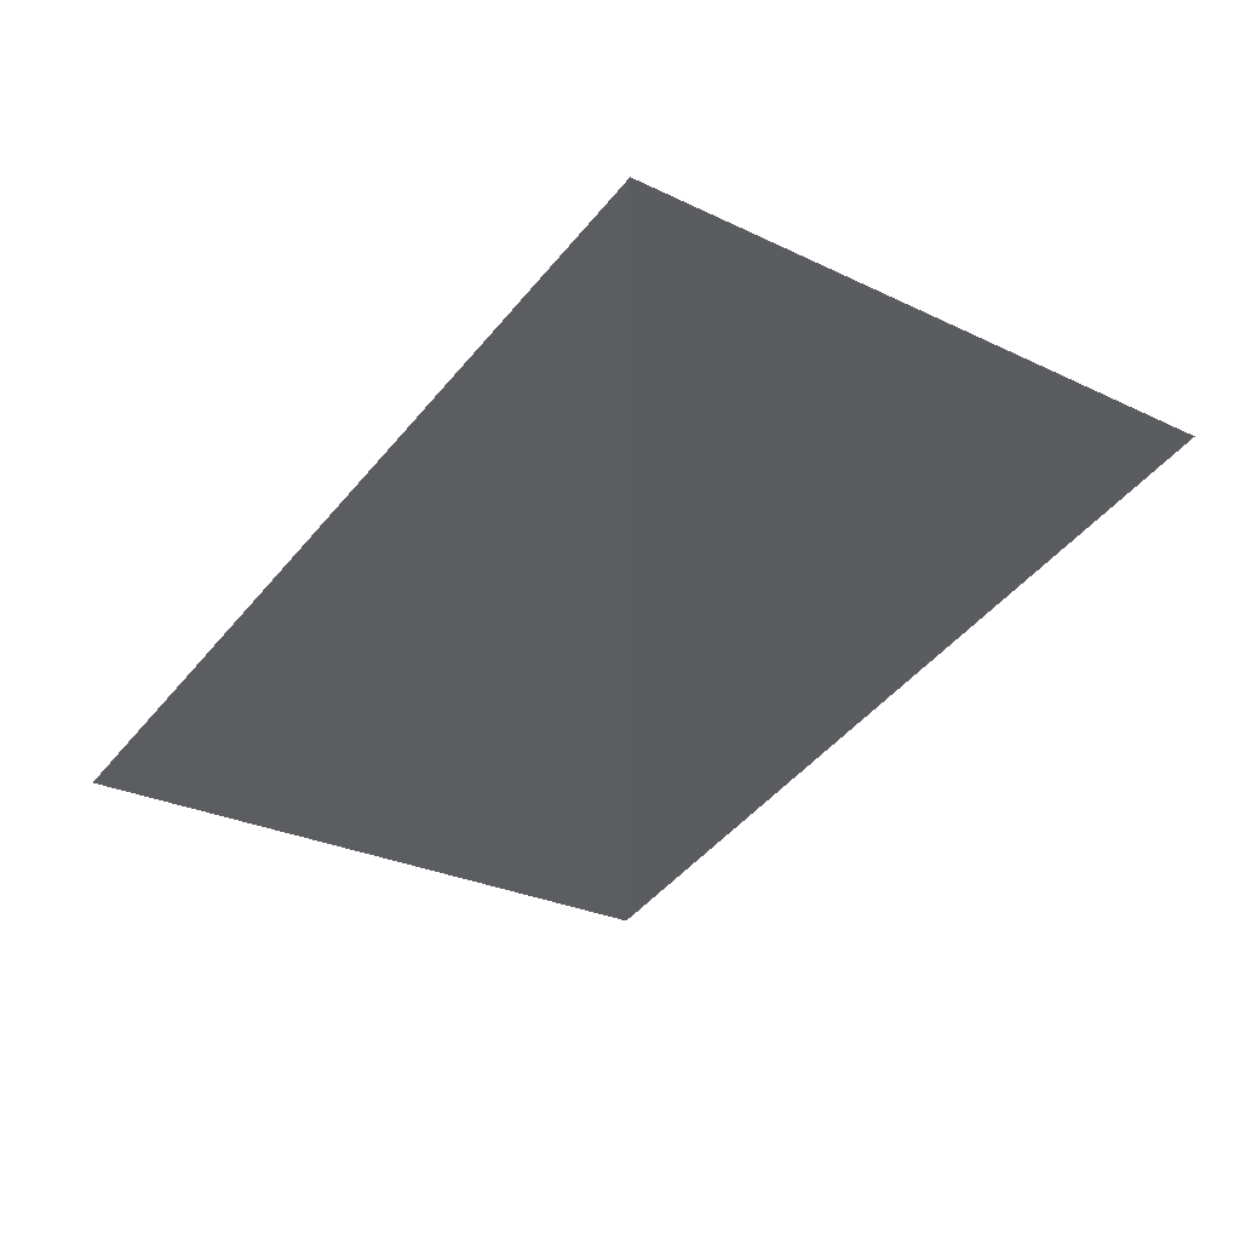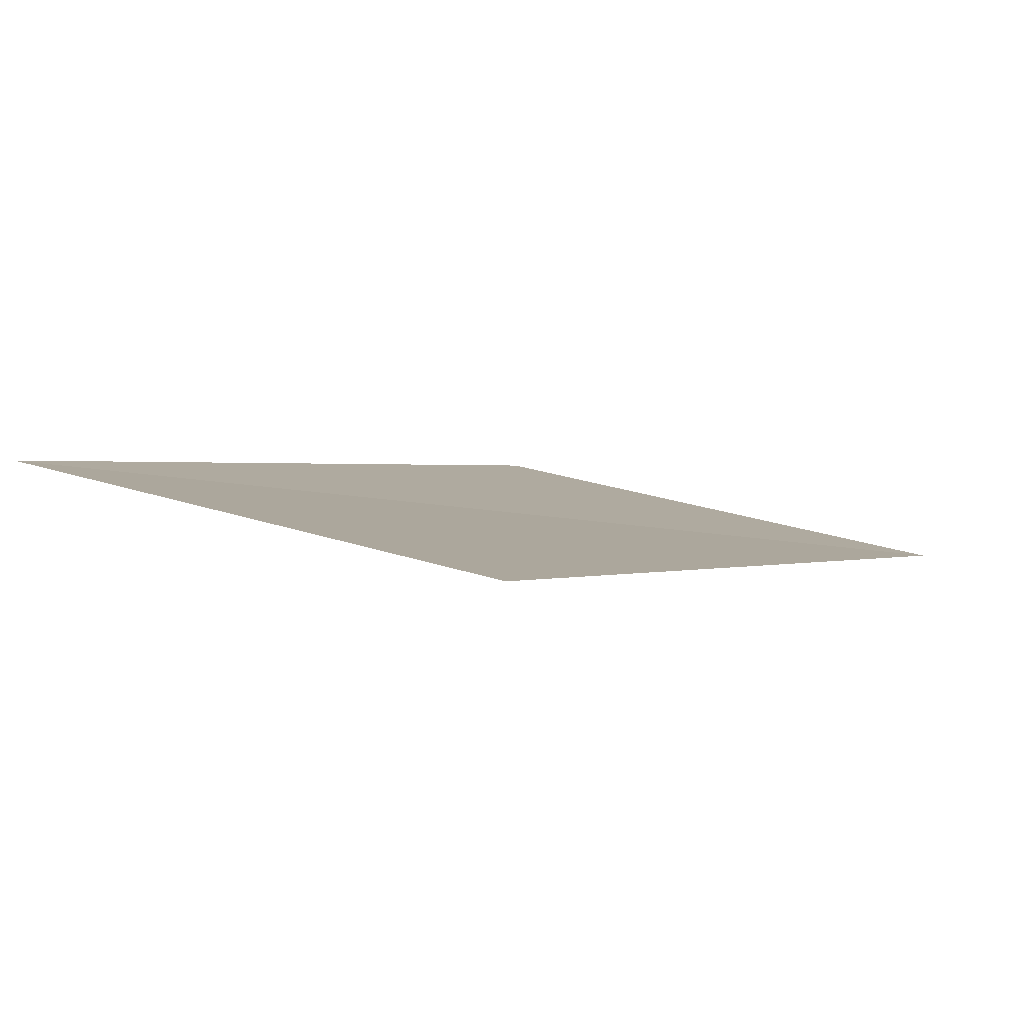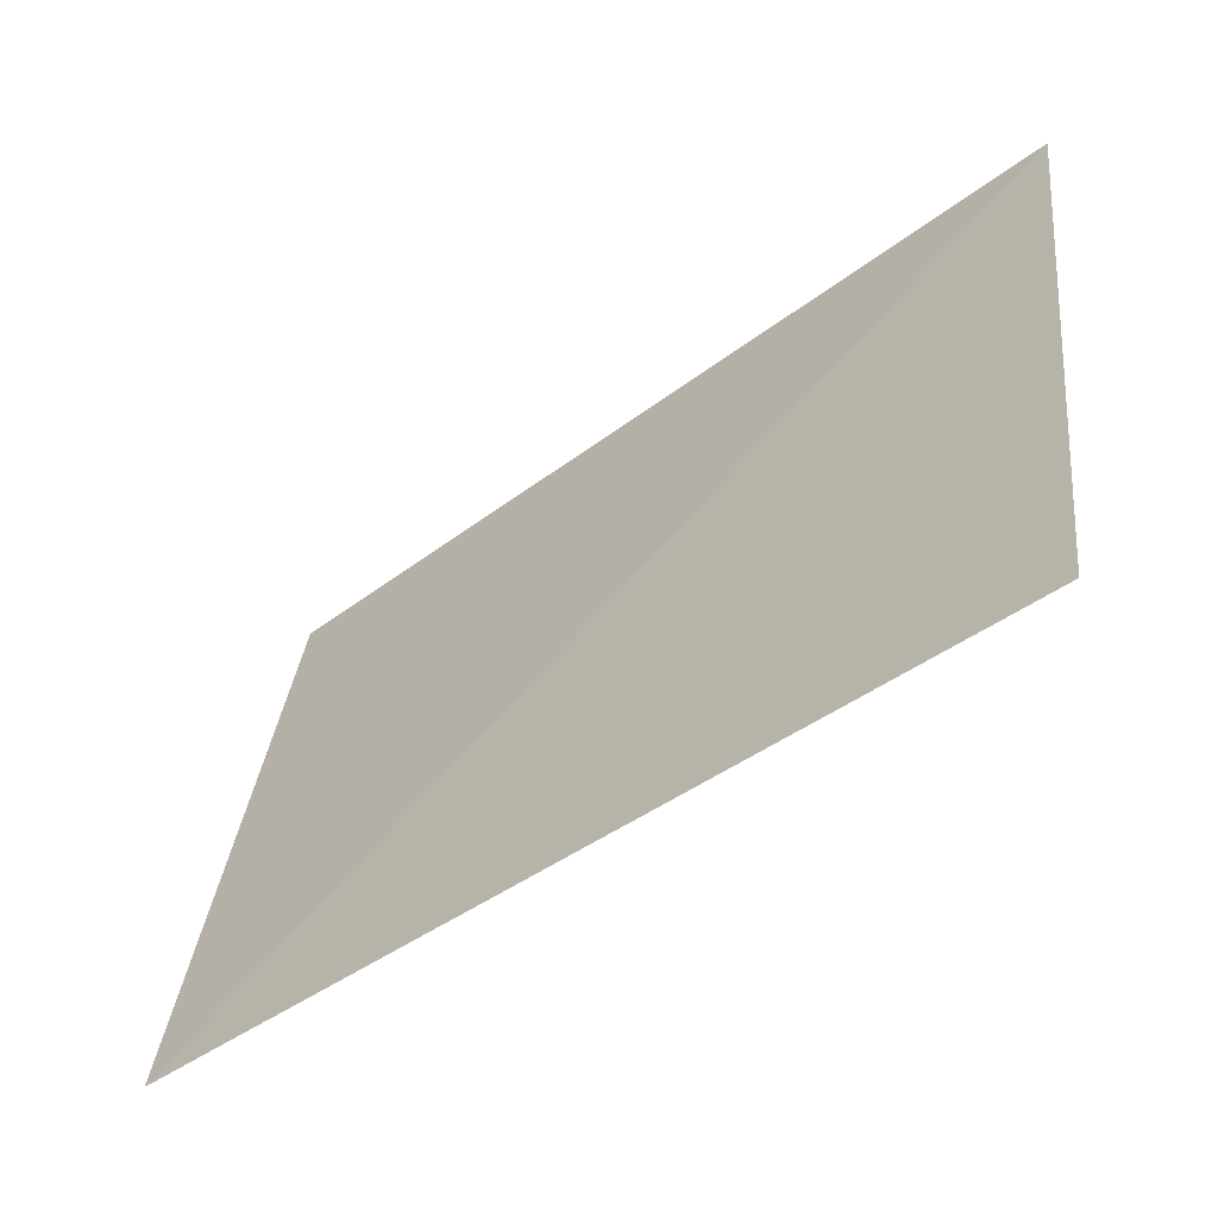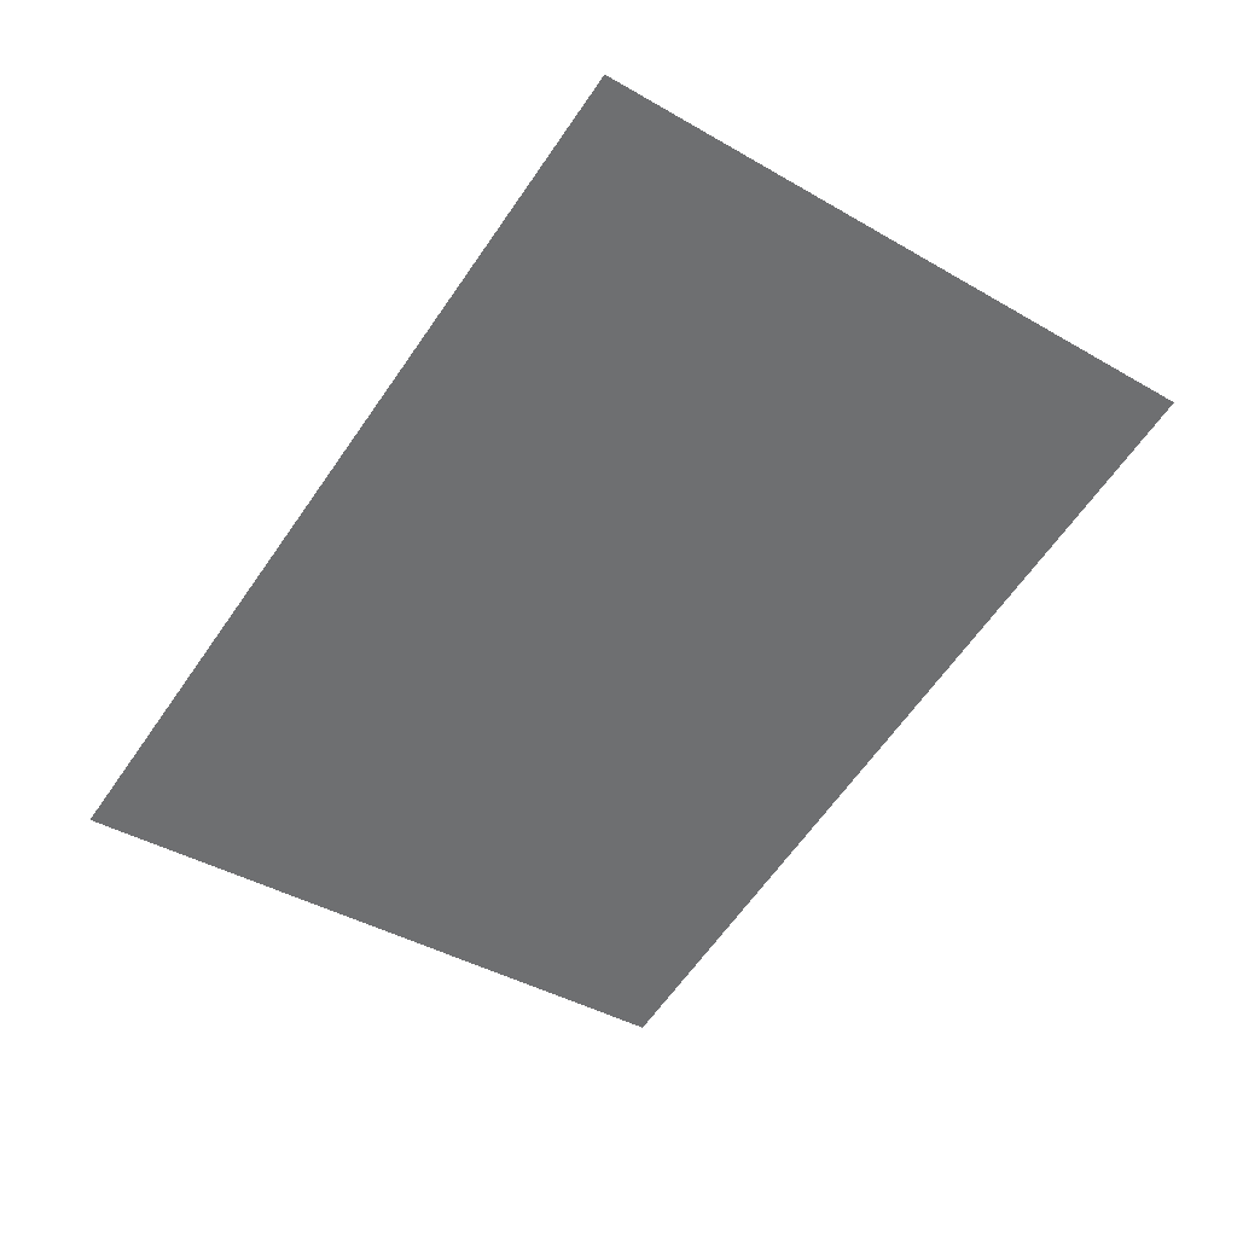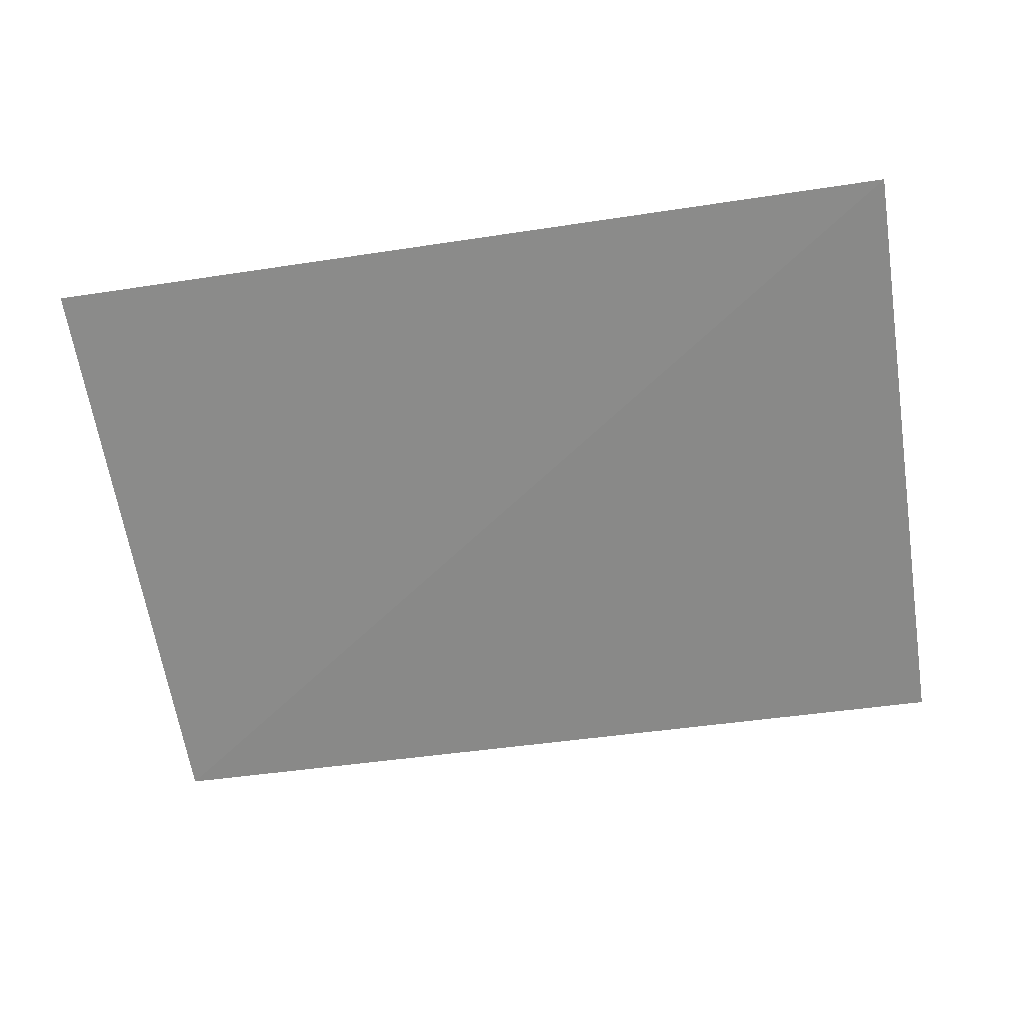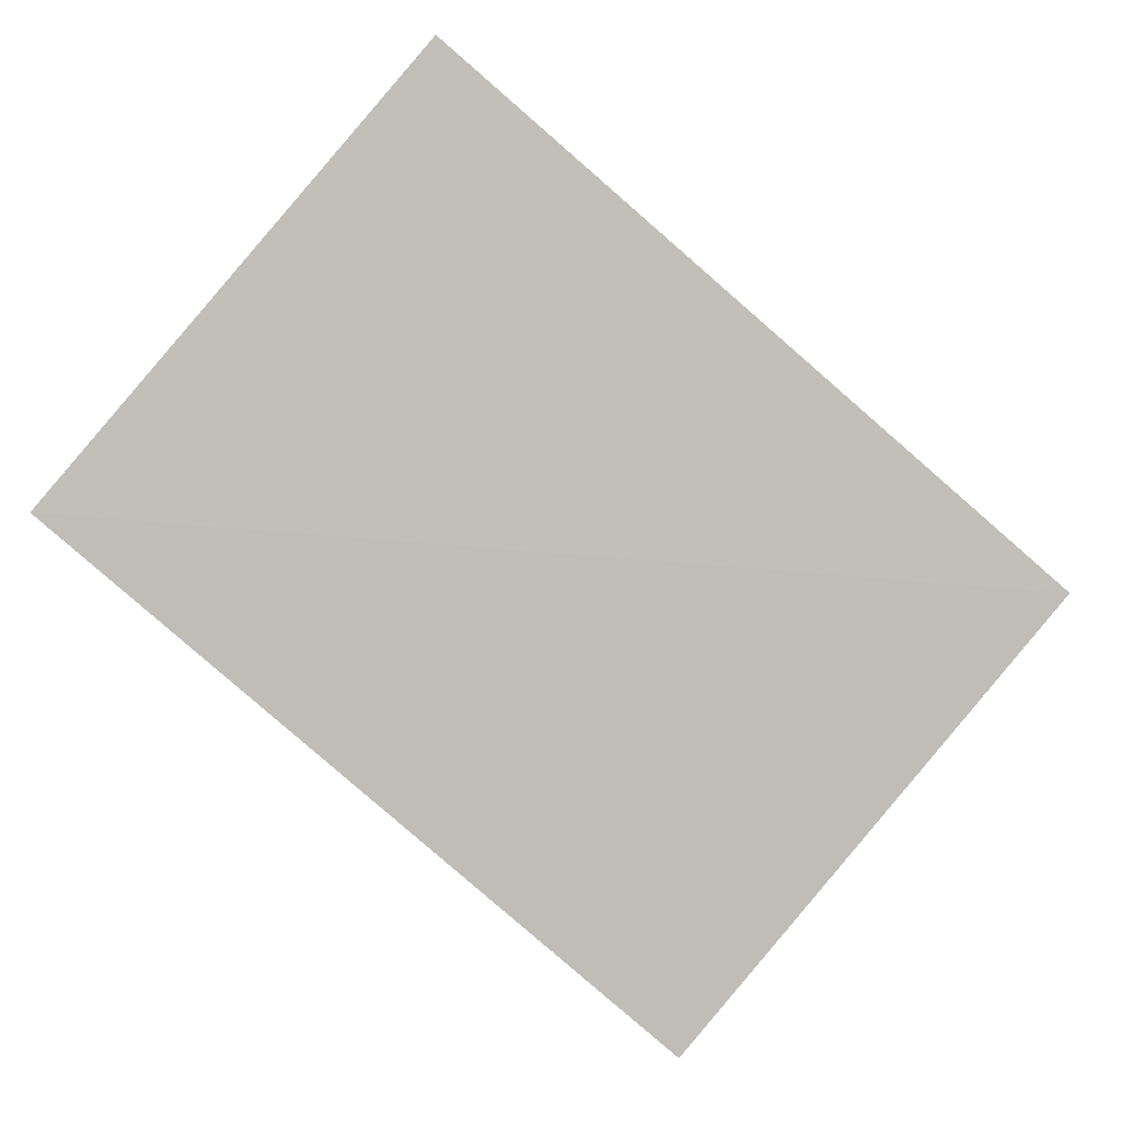
<metadata>
{"format":"obj","ext":"obj","renderer":"f3d","projection":"perspective","resolution":1024,"background":"white","views":[{"elev":-44.1,"azim":54.9,"up":"+Z"},{"elev":1.0,"azim":-53.6,"up":"+Z"},{"elev":-47.1,"azim":-139.5,"up":"+Y"},{"elev":-59.8,"azim":56.9,"up":"+Z"},{"elev":-53.7,"azim":-170.8,"up":"+Z"},{"elev":-78.4,"azim":139.2,"up":"+Z"}]}
</metadata>
<code>
o tree0Plane_005.032_tree0Plane.008
v 161.3 21.08 331.3
v 161.3 22.48 331.5
v 159.3 22.48 331.5
v 159.3 21.04 331.3
v 161.3 21.08 331.3
v 159.3 22.48 331.5
f 1 2 3
f 4 5 6

</code>
